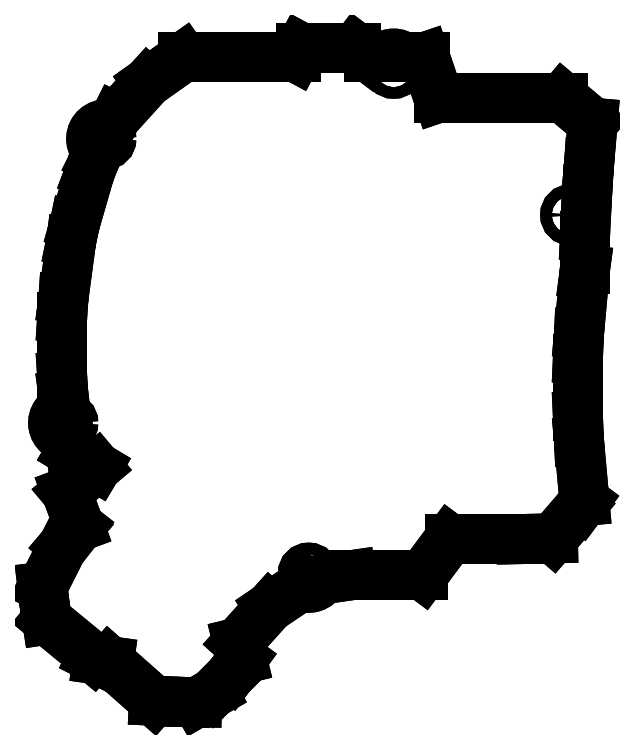
<metadata>
{"format":"dxf","ext":"dxf","renderer":"ezdxf+matplotlib","layout":"modelspace","background":"white","min_lineweight":24,"dpi":150}
</metadata>
<code>
0
SECTION
2
ENTITIES
0
LINE
8
0
10
63.28
20
32.87
30
0
11
63.28
21
32.87
31
-5
0
LINE
8
0
10
63.28
20
22.96
30
0
11
63.28
21
22.96
31
-5
0
LINE
8
0
10
63.28
20
32.87
30
0
11
63.28
21
22.96
31
0
0
LINE
8
0
10
63.28
20
32.87
30
-5
11
63.28
21
22.96
31
-5
0
LINE
8
0
10
63.08
20
21.48
30
0
11
63.08
21
21.48
31
-5
0
LINE
8
0
10
63.08
20
21.48
30
0
11
63.28
21
22.96
31
0
0
LINE
8
0
10
63.08
20
21.48
30
-5
11
63.28
21
22.96
31
-5
0
LINE
8
0
10
61.5
20
3.916
30
0
11
61.5
21
3.916
31
-5
0
LINE
8
0
10
61.5
20
3.916
30
0
11
63.08
21
21.48
31
0
0
LINE
8
0
10
61.5
20
3.916
30
-5
11
63.08
21
21.48
31
-5
0
LINE
8
0
10
61.16
20
-3.5
30
0
11
61.16
21
-3.5
31
-5
0
LINE
8
0
10
61.16
20
-3.5
30
-2.22e-16
11
61.5
21
3.916
31
-2.22e-16
0
LINE
8
0
10
61.16
20
-3.5
30
-5
11
61.5
21
3.916
31
-5
0
LINE
8
0
10
61.16
20
-20.5
30
0
11
61.16
21
-20.5
31
-5
0
LINE
8
0
10
61.16
20
-3.5
30
2.22e-16
11
61.16
21
-20.5
31
2.22e-16
0
LINE
8
0
10
61.16
20
-3.5
30
-5
11
61.16
21
-20.5
31
-5
0
LINE
8
0
10
61.5
20
-27.92
30
0
11
61.5
21
-27.92
31
-5
0
LINE
8
0
10
61.5
20
-27.92
30
-1.388e-17
11
61.16
21
-20.5
31
-1.388e-17
0
LINE
8
0
10
61.5
20
-27.92
30
-5
11
61.16
21
-20.5
31
-5
0
LINE
8
0
10
63.1
20
-45.69
30
0
11
63.1
21
-45.69
31
-5
0
LINE
8
0
10
61.5
20
-27.92
30
0
11
63.1
21
-45.69
31
0
0
LINE
8
0
10
61.5
20
-27.92
30
-5
11
63.1
21
-45.69
31
-5
0
LINE
8
0
10
61.93
20
-47.25
30
0
11
61.93
21
-47.25
31
-5
0
LINE
8
0
10
61.93
20
-47.25
30
-4.441e-16
11
63.1
21
-45.69
31
-4.441e-16
0
LINE
8
0
10
61.93
20
-47.25
30
-5
11
63.1
21
-45.69
31
-5
0
LINE
8
0
10
53.74
20
-56.77
30
0
11
53.74
21
-56.77
31
-5
0
LINE
8
0
10
61.93
20
-47.25
30
1.11e-16
11
53.74
21
-56.77
31
1.11e-16
0
LINE
8
0
10
61.93
20
-47.25
30
-5
11
53.74
21
-56.77
31
-5
0
LINE
8
0
10
44.36
20
-56.99
30
0
11
44.36
21
-56.99
31
-5
0
LINE
8
0
10
53.74
20
-56.77
30
2.22e-16
11
44.36
21
-56.99
31
2.22e-16
0
LINE
8
0
10
53.74
20
-56.77
30
-5
11
44.36
21
-56.99
31
-5
0
LINE
8
0
10
23.12
20
-56.99
30
0
11
23.12
21
-56.99
31
-5
0
LINE
8
0
10
44.36
20
-56.99
30
0
11
23.12
21
-56.99
31
0
0
LINE
8
0
10
44.36
20
-56.99
30
-5
11
23.12
21
-56.99
31
-5
0
LINE
8
0
10
15.14
20
-67.72
30
0
11
15.14
21
-67.72
31
-5
0
LINE
8
0
10
23.12
20
-56.99
30
0
11
15.14
21
-67.72
31
0
0
LINE
8
0
10
23.12
20
-56.99
30
-5
11
15.14
21
-67.72
31
-5
0
LINE
8
0
10
-6.065
20
-67.72
30
0
11
-6.065
21
-67.72
31
-5
0
LINE
8
0
10
-6.065
20
-67.72
30
0
11
15.14
21
-67.72
31
0
0
LINE
8
0
10
-6.065
20
-67.72
30
-5
11
15.14
21
-67.72
31
-5
0
LINE
8
0
10
-14.78
20
-68.98
30
8.24e-17
11
-14.78
21
-68.98
31
-5
0
LINE
8
0
10
-14.78
20
-68.98
30
-2.22e-16
11
-6.065
21
-67.72
31
-2.22e-16
0
LINE
8
0
10
-14.78
20
-68.98
30
-5
11
-6.065
21
-67.72
31
-5
0
LINE
8
0
10
-20.78
20
-70.85
30
1.613e-16
11
-20.78
21
-70.85
31
-5
0
ARC
8
0
10
-18.64
20
-67.17
30
0
40
4.255
50
239.7
51
334.9
0
ARC
8
0
10
-18.64
20
-67.17
30
-5
40
4.255
50
239.7
51
334.9
0
LINE
8
0
10
-30.19
20
-77.19
30
0
11
-30.19
21
-77.19
31
-5
0
LINE
8
0
10
-30.19
20
-77.19
30
0
11
-20.78
21
-70.85
31
0
0
LINE
8
0
10
-30.19
20
-77.19
30
-5
11
-20.78
21
-70.85
31
-5
0
LINE
8
0
10
-39.63
20
-87.67
30
0
11
-39.63
21
-87.67
31
-5
0
LINE
8
0
10
-39.63
20
-87.67
30
0
11
-30.19
21
-77.19
31
0
0
LINE
8
0
10
-39.63
20
-87.67
30
-5
11
-30.19
21
-77.19
31
-5
0
LINE
8
0
10
-38.41
20
-92.62
30
0
11
-38.41
21
-92.62
31
-5
0
LINE
8
0
10
-39.63
20
-87.67
30
0
11
-38.41
21
-92.62
31
0
0
LINE
8
0
10
-39.63
20
-87.67
30
-5
11
-38.41
21
-92.62
31
-5
0
LINE
8
0
10
-42.02
20
-97.59
30
0
11
-42.02
21
-97.59
31
-5
0
LINE
8
0
10
-38.41
20
-92.62
30
0
11
-42.02
21
-97.59
31
0
0
LINE
8
0
10
-38.41
20
-92.62
30
-5
11
-42.02
21
-97.59
31
-5
0
LINE
8
0
10
-47.06
20
-102.7
30
0
11
-47.06
21
-102.7
31
-5
0
LINE
8
0
10
-47.06
20
-102.7
30
0
11
-42.02
21
-97.59
31
0
0
LINE
8
0
10
-47.06
20
-102.7
30
-5
11
-42.02
21
-97.59
31
-5
0
LINE
8
0
10
-51.76
20
-105.4
30
0
11
-51.76
21
-105.4
31
-5
0
LINE
8
0
10
-47.06
20
-102.7
30
-4.441e-16
11
-51.76
21
-105.4
31
-4.441e-16
0
LINE
8
0
10
-47.06
20
-102.7
30
-5
11
-51.76
21
-105.4
31
-5
0
LINE
8
0
10
-55.08
20
-105.3
30
0
11
-55.08
21
-105.3
31
-5
0
LINE
8
0
10
-51.76
20
-105.4
30
-2.22e-16
11
-55.08
21
-105.3
31
-2.22e-16
0
LINE
8
0
10
-51.76
20
-105.4
30
-5
11
-55.08
21
-105.3
31
-5
0
LINE
8
0
10
-64.53
20
-104.9
30
0
11
-64.53
21
-104.9
31
-5
0
LINE
8
0
10
-55.08
20
-105.3
30
2.22e-16
11
-64.53
21
-104.9
31
2.22e-16
0
LINE
8
0
10
-55.08
20
-105.3
30
-5
11
-64.53
21
-104.9
31
-5
0
LINE
8
0
10
-77.8
20
-93.17
30
0
11
-77.8
21
-93.17
31
-5
0
LINE
8
0
10
-77.8
20
-93.17
30
8.882e-16
11
-64.53
21
-104.9
31
8.882e-16
0
LINE
8
0
10
-77.8
20
-93.17
30
-5
11
-64.53
21
-104.9
31
-5
0
LINE
8
0
10
-81.2
20
-92.69
30
0
11
-81.2
21
-92.69
31
-5
0
LINE
8
0
10
-77.8
20
-93.17
30
0
11
-81.2
21
-92.69
31
0
0
LINE
8
0
10
-77.8
20
-93.17
30
-5
11
-81.2
21
-92.69
31
-5
0
LINE
8
0
10
-82.74
20
-91.92
30
0
11
-82.74
21
-91.92
31
-5
0
LINE
8
0
10
-82.74
20
-91.92
30
4.441e-16
11
-81.2
21
-92.69
31
4.441e-16
0
LINE
8
0
10
-82.74
20
-91.92
30
-5
11
-81.2
21
-92.69
31
-5
0
LINE
8
0
10
-96.21
20
-80.86
30
0
11
-96.21
21
-80.86
31
-5
0
LINE
8
0
10
-96.21
20
-80.86
30
2.22e-16
11
-82.74
21
-91.92
31
2.22e-16
0
LINE
8
0
10
-96.21
20
-80.86
30
-5
11
-82.74
21
-91.92
31
-5
0
LINE
8
0
10
-96.91
20
-76.38
30
0
11
-96.91
21
-76.38
31
-5
0
LINE
8
0
10
-96.91
20
-76.38
30
0
11
-96.21
21
-80.86
31
0
0
LINE
8
0
10
-96.91
20
-76.38
30
-5
11
-96.21
21
-80.86
31
-5
0
LINE
8
0
10
-97.54
20
-71.19
30
0
11
-97.54
21
-71.19
31
-5
0
LINE
8
0
10
-97.54
20
-71.19
30
0
11
-96.91
21
-76.38
31
0
0
LINE
8
0
10
-97.54
20
-71.19
30
-5
11
-96.91
21
-76.38
31
-5
0
LINE
8
0
10
-91.32
20
-58.83
30
8.882e-16
11
-91.32
21
-58.83
31
-5
0
LINE
8
0
10
-97.54
20
-71.19
30
0
11
-91.32
21
-58.83
31
0
0
LINE
8
0
10
-97.54
20
-71.19
30
-5
11
-91.32
21
-58.83
31
-5
0
LINE
8
0
10
-86.82
20
-53.52
30
0
11
-86.82
21
-53.52
31
-5
0
LINE
8
0
10
-91.32
20
-58.83
30
4.441e-16
11
-86.82
21
-53.52
31
4.441e-16
0
LINE
8
0
10
-91.32
20
-58.83
30
-5
11
-86.82
21
-53.52
31
-5
0
LINE
8
0
10
-86.62
20
-53.27
30
0
11
-86.62
21
-53.27
31
-5
0
LINE
8
0
10
-86.82
20
-53.52
30
0
11
-86.62
21
-53.27
31
0
0
LINE
8
0
10
-86.82
20
-53.52
30
-5
11
-86.62
21
-53.27
31
-5
0
LINE
8
0
10
-90.37
20
-43.14
30
0
11
-90.37
21
-43.14
31
-5
0
LINE
8
0
10
-90.37
20
-43.14
30
4.441e-16
11
-86.62
21
-53.27
31
4.441e-16
0
LINE
8
0
10
-90.37
20
-43.14
30
-5
11
-86.62
21
-53.27
31
-5
0
LINE
8
0
10
-81.44
20
-35.64
30
0
11
-81.44
21
-35.64
31
-5
0
LINE
8
0
10
-90.37
20
-43.14
30
0
11
-81.44
21
-35.64
31
0
0
LINE
8
0
10
-90.37
20
-43.14
30
-5
11
-81.44
21
-35.64
31
-5
0
LINE
8
0
10
-89.09
20
-31.07
30
0
11
-89.09
21
-31.07
31
-5
0
LINE
8
0
10
-81.44
20
-35.64
30
0
11
-89.09
21
-31.07
31
0
0
LINE
8
0
10
-81.44
20
-35.64
30
-5
11
-89.09
21
-31.07
31
-5
0
LINE
8
0
10
-89.66
20
-26.8
30
-2.966e-16
11
-89.66
21
-26.8
31
-5
0
LINE
8
0
10
-89.09
20
-31.07
30
-3.553e-15
11
-89.66
21
-26.8
31
-3.553e-15
0
LINE
8
0
10
-89.09
20
-31.07
30
-5
11
-89.66
21
-26.8
31
-5
0
LINE
8
0
10
-90.79
20
-18.36
30
-6.909e-16
11
-90.79
21
-18.36
31
-5
0
ARC
8
0
10
-90.12
20
-22.56
30
0
40
4.255
50
99.14
51
276.1
0
ARC
8
0
10
-90.12
20
-22.56
30
-5
40
4.255
50
99.14
51
276.1
0
LINE
8
0
10
-91.34
20
-14.26
30
0
11
-91.34
21
-14.26
31
-5
0
LINE
8
0
10
-90.79
20
-18.36
30
-3.553e-15
11
-91.34
21
-14.26
31
-3.553e-15
0
LINE
8
0
10
-90.79
20
-18.36
30
-5
11
-91.34
21
-14.26
31
-5
0
LINE
8
0
10
-91.7
20
-8.8
30
0
11
-91.7
21
-8.8
31
-5
0
LINE
8
0
10
-91.7
20
-8.8
30
0
11
-91.34
21
-14.26
31
0
0
LINE
8
0
10
-91.7
20
-8.8
30
-5
11
-91.34
21
-14.26
31
-5
0
LINE
8
0
10
-91.7
20
8.8
30
0
11
-91.7
21
8.8
31
-5
0
LINE
8
0
10
-91.7
20
8.8
30
0
11
-91.7
21
-8.8
31
0
0
LINE
8
0
10
-91.7
20
8.8
30
-5
11
-91.7
21
-8.8
31
-5
0
LINE
8
0
10
-91.34
20
14.26
30
0
11
-91.34
21
14.26
31
-5
0
LINE
8
0
10
-91.7
20
8.8
30
0
11
-91.34
21
14.26
31
0
0
LINE
8
0
10
-91.7
20
8.8
30
-5
11
-91.34
21
14.26
31
-5
0
LINE
8
0
10
-89.09
20
31.07
30
0
11
-89.09
21
31.07
31
-5
0
LINE
8
0
10
-89.09
20
31.07
30
0
11
-91.34
21
14.26
31
0
0
LINE
8
0
10
-89.09
20
31.07
30
-5
11
-91.34
21
14.26
31
-5
0
LINE
8
0
10
-88.04
20
36.16
30
0
11
-88.04
21
36.16
31
-5
0
LINE
8
0
10
-89.09
20
31.07
30
-3.553e-15
11
-88.04
21
36.16
31
-3.553e-15
0
LINE
8
0
10
-89.09
20
31.07
30
-5
11
-88.04
21
36.16
31
-5
0
LINE
8
0
10
-83.69
20
51.23
30
0
11
-83.69
21
51.23
31
-5
0
LINE
8
0
10
-83.69
20
51.23
30
0
11
-88.04
21
36.16
31
0
0
LINE
8
0
10
-83.69
20
51.23
30
-5
11
-88.04
21
36.16
31
-5
0
LINE
8
0
10
-82.01
20
55.6
30
0
11
-82.01
21
55.6
31
-5
0
LINE
8
0
10
-82.01
20
55.6
30
0
11
-83.69
21
51.23
31
0
0
LINE
8
0
10
-82.01
20
55.6
30
-5
11
-83.69
21
51.23
31
-5
0
LINE
8
0
10
-80.86
20
57.9
30
-5.855e-17
11
-80.86
21
57.9
31
-5
0
LINE
8
0
10
-80.86
20
57.9
30
0
11
-82.01
21
55.6
31
0
0
LINE
8
0
10
-80.86
20
57.9
30
-5
11
-82.01
21
55.6
31
-5
0
LINE
8
0
10
-77.05
20
65.51
30
2.936e-16
11
-77.05
21
65.51
31
-5
0
ARC
8
0
10
-78.83
20
61.65
30
0
40
4.255
50
65.24
51
241.6
0
ARC
8
0
10
-78.83
20
61.65
30
-5
40
4.255
50
65.24
51
241.6
0
LINE
8
0
10
-75.86
20
67.9
30
0
11
-75.86
21
67.9
31
-5
0
LINE
8
0
10
-75.86
20
67.9
30
0
11
-77.05
21
65.51
31
0
0
LINE
8
0
10
-75.86
20
67.9
30
-5
11
-77.05
21
65.51
31
-5
0
LINE
8
0
10
-66.36
20
78.4
30
0
11
-66.36
21
78.4
31
-5
0
LINE
8
0
10
-75.86
20
67.9
30
0
11
-66.36
21
78.4
31
0
0
LINE
8
0
10
-75.86
20
67.9
30
-5
11
-66.36
21
78.4
31
-5
0
LINE
8
0
10
-55.85
20
85.83
30
0
11
-55.85
21
85.83
31
-5
0
LINE
8
0
10
-55.85
20
85.83
30
0
11
-66.36
21
78.4
31
0
0
LINE
8
0
10
-55.85
20
85.83
30
-5
11
-66.36
21
78.4
31
-5
0
LINE
8
0
10
-22.44
20
85.83
30
0
11
-22.44
21
85.83
31
-5
0
LINE
8
0
10
-55.85
20
85.83
30
0
11
-22.44
21
85.83
31
0
0
LINE
8
0
10
-55.85
20
85.83
30
-5
11
-22.44
21
85.83
31
-5
0
LINE
8
0
10
-20.92
20
88.65
30
0
11
-20.92
21
88.65
31
-5
0
LINE
8
0
10
-22.44
20
85.83
30
0
11
-20.92
21
88.65
31
0
0
LINE
8
0
10
-22.44
20
85.83
30
-5
11
-20.92
21
88.65
31
-5
0
LINE
8
0
10
-4.574
20
88.65
30
0
11
-4.574
21
88.65
31
-5
0
LINE
8
0
10
-20.92
20
88.65
30
0
11
-4.574
21
88.65
31
0
0
LINE
8
0
10
-20.92
20
88.65
30
-5
11
-4.574
21
88.65
31
-5
0
LINE
8
0
10
-0.8326
20
85.83
30
0
11
-0.8326
21
85.83
31
-5
0
LINE
8
0
10
-0.8326
20
85.83
30
0
11
-4.574
21
88.65
31
0
0
LINE
8
0
10
-0.8326
20
85.83
30
-5
11
-4.574
21
88.65
31
-5
0
LINE
8
0
10
3.73
20
85.83
30
-1.657e-16
11
3.73
21
85.83
31
-5
0
LINE
8
0
10
-0.8326
20
85.83
30
0
11
3.73
21
85.83
31
0
0
LINE
8
0
10
-0.8326
20
85.83
30
-5
11
3.73
21
85.83
31
-5
0
LINE
8
0
10
9.379
20
85.83
30
6.037e-16
11
9.379
21
85.83
31
-5
0
ARC
8
0
10
6.554
20
82.65
30
0
40
4.255
50
48.41
51
131.6
0
ARC
8
0
10
6.554
20
82.65
30
-5
40
4.255
50
48.41
51
131.6
0
LINE
8
0
10
15.78
20
85.83
30
0
11
15.78
21
85.83
31
-5
0
LINE
8
0
10
9.379
20
85.83
30
0
11
15.78
21
85.83
31
0
0
LINE
8
0
10
9.379
20
85.83
30
-5
11
15.78
21
85.83
31
-5
0
LINE
8
0
10
19.86
20
73.83
30
0
11
19.86
21
73.83
31
-5
0
LINE
8
0
10
19.86
20
73.83
30
-8.882e-16
11
15.78
21
85.83
31
-8.882e-16
0
LINE
8
0
10
19.86
20
73.83
30
-5
11
15.78
21
85.83
31
-5
0
LINE
8
0
10
56.72
20
73.83
30
0
11
56.72
21
73.83
31
-5
0
LINE
8
0
10
19.86
20
73.83
30
0
11
56.72
21
73.83
31
0
0
LINE
8
0
10
19.86
20
73.83
30
-5
11
56.72
21
73.83
31
-5
0
LINE
8
0
10
65.54
20
66.41
30
0
11
65.54
21
66.41
31
-5
0
LINE
8
0
10
56.72
20
73.83
30
0
11
65.54
21
66.41
31
0
0
LINE
8
0
10
56.72
20
73.83
30
-5
11
65.54
21
66.41
31
-5
0
LINE
8
0
10
64.48
20
54.24
30
0
11
64.48
21
54.24
31
-5
0
LINE
8
0
10
64.48
20
54.24
30
-8.882e-16
11
65.54
21
66.41
31
-8.882e-16
0
LINE
8
0
10
64.48
20
54.24
30
-5
11
65.54
21
66.41
31
-5
0
LINE
8
0
10
63.96
20
46.45
30
0
11
63.96
21
46.45
31
-5
0
LINE
8
0
10
63.96
20
46.45
30
0
11
64.48
21
54.24
31
0
0
LINE
8
0
10
63.96
20
46.45
30
-5
11
64.48
21
54.24
31
-5
0
LINE
8
0
10
63.28
20
32.87
30
1.11e-16
11
63.96
21
46.45
31
1.11e-16
0
LINE
8
0
10
63.28
20
32.87
30
-5
11
63.96
21
46.45
31
-5
0
LINE
8
0
10
-16.94
20
-67.17
30
0
11
-16.94
21
-67.17
31
-5
0
CIRCLE
8
0
10
-18.64
20
-67.17
30
0
40
1.7
0
CIRCLE
8
0
10
-18.64
20
-67.17
30
-5
40
1.7
0
LINE
8
0
10
-88.42
20
-22.56
30
0
11
-88.42
21
-22.56
31
-5
0
CIRCLE
8
0
10
-90.12
20
-22.56
30
0
40
1.7
0
CIRCLE
8
0
10
-90.12
20
-22.56
30
-5
40
1.7
0
LINE
8
0
10
-77.13
20
61.65
30
0
11
-77.13
21
61.65
31
-5
0
CIRCLE
8
0
10
-78.83
20
61.65
30
0
40
1.7
0
CIRCLE
8
0
10
-78.83
20
61.65
30
-5
40
1.7
0
LINE
8
0
10
60.81
20
39.09
30
0
11
60.81
21
39.09
31
-5
0
CIRCLE
8
0
10
59.11
20
39.09
30
0
40
1.7
0
CIRCLE
8
0
10
59.11
20
39.09
30
-5
40
1.7
0
LINE
8
0
10
8.254
20
82.65
30
0
11
8.254
21
82.65
31
-5
0
CIRCLE
8
0
10
6.554
20
82.65
30
0
40
1.7
0
CIRCLE
8
0
10
6.554
20
82.65
30
-5
40
1.7
0
ENDSEC
0
EOF

</code>
